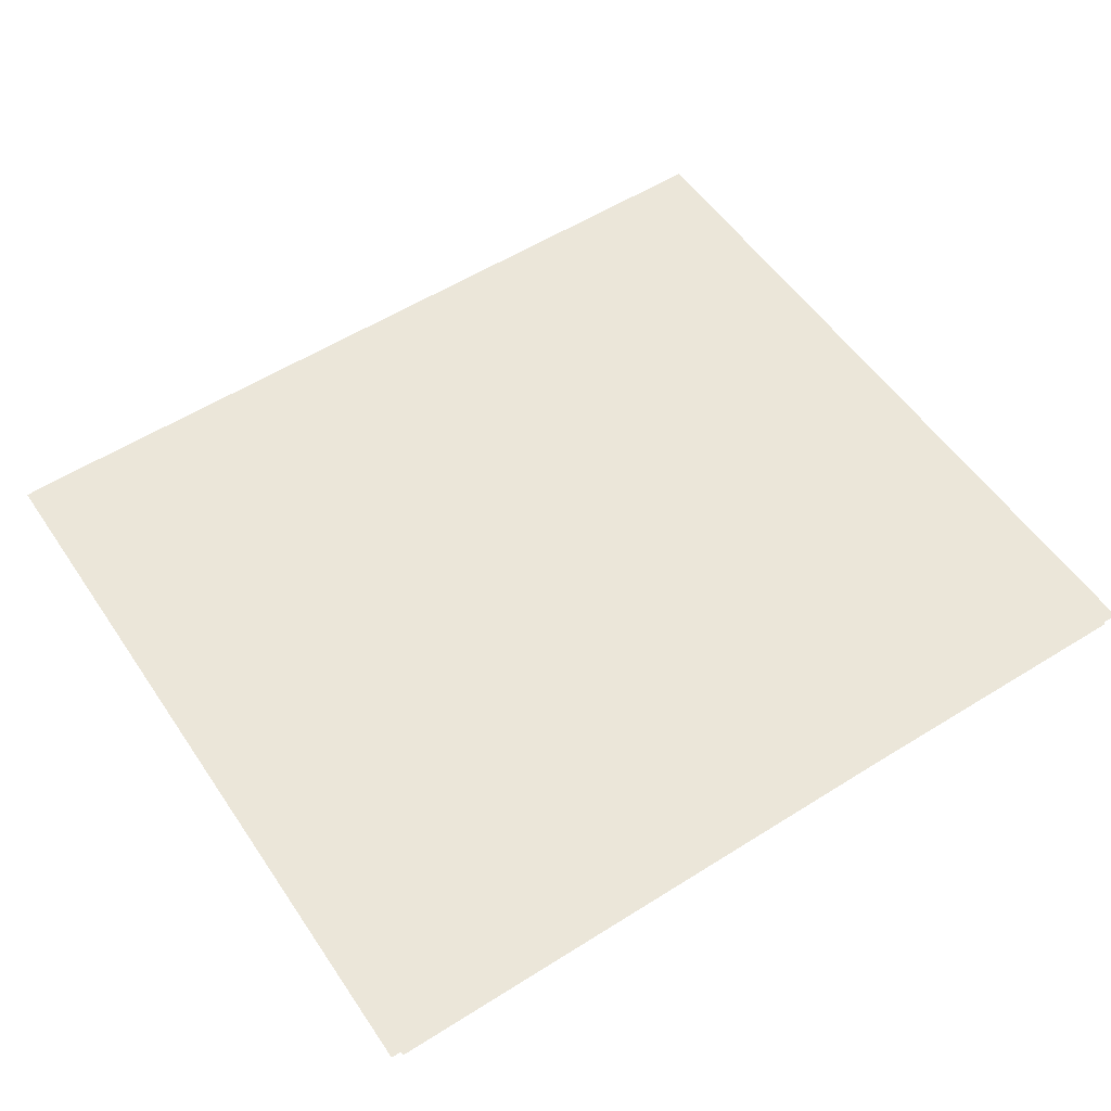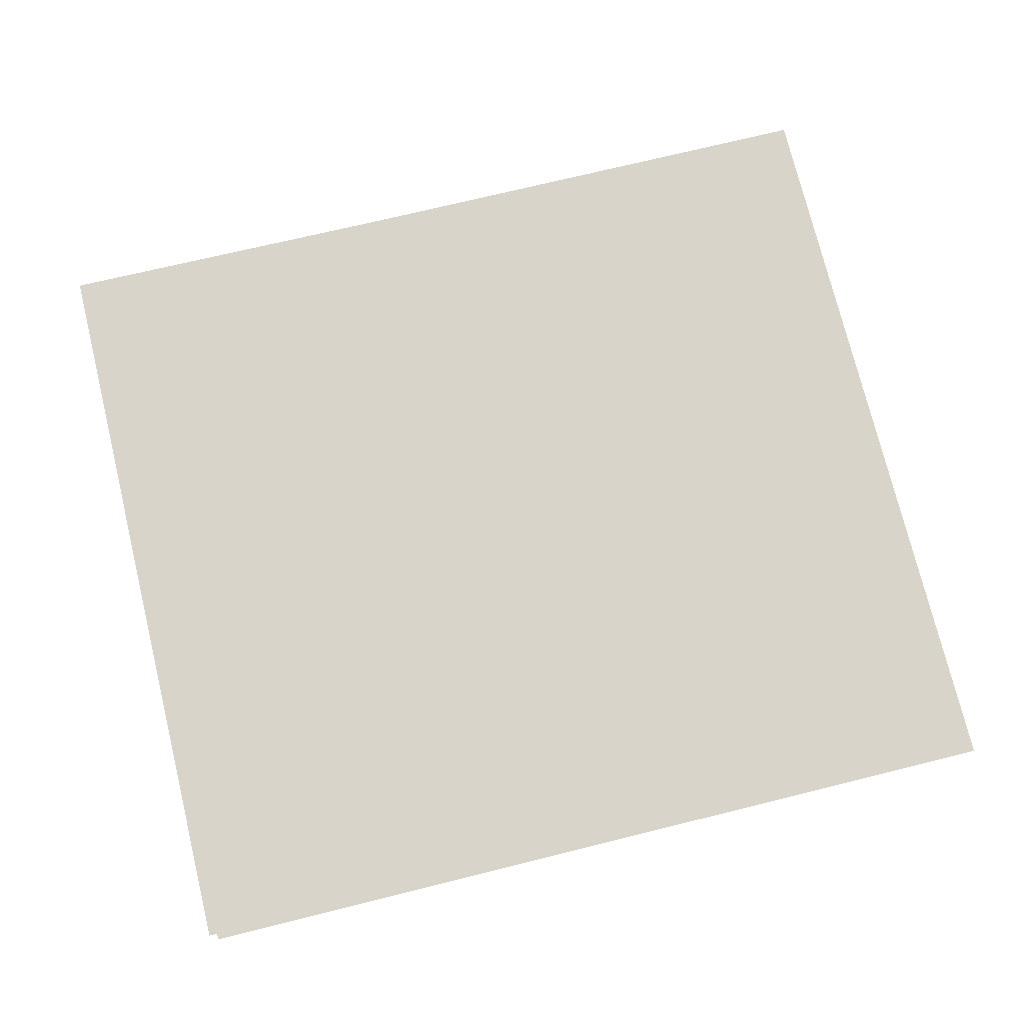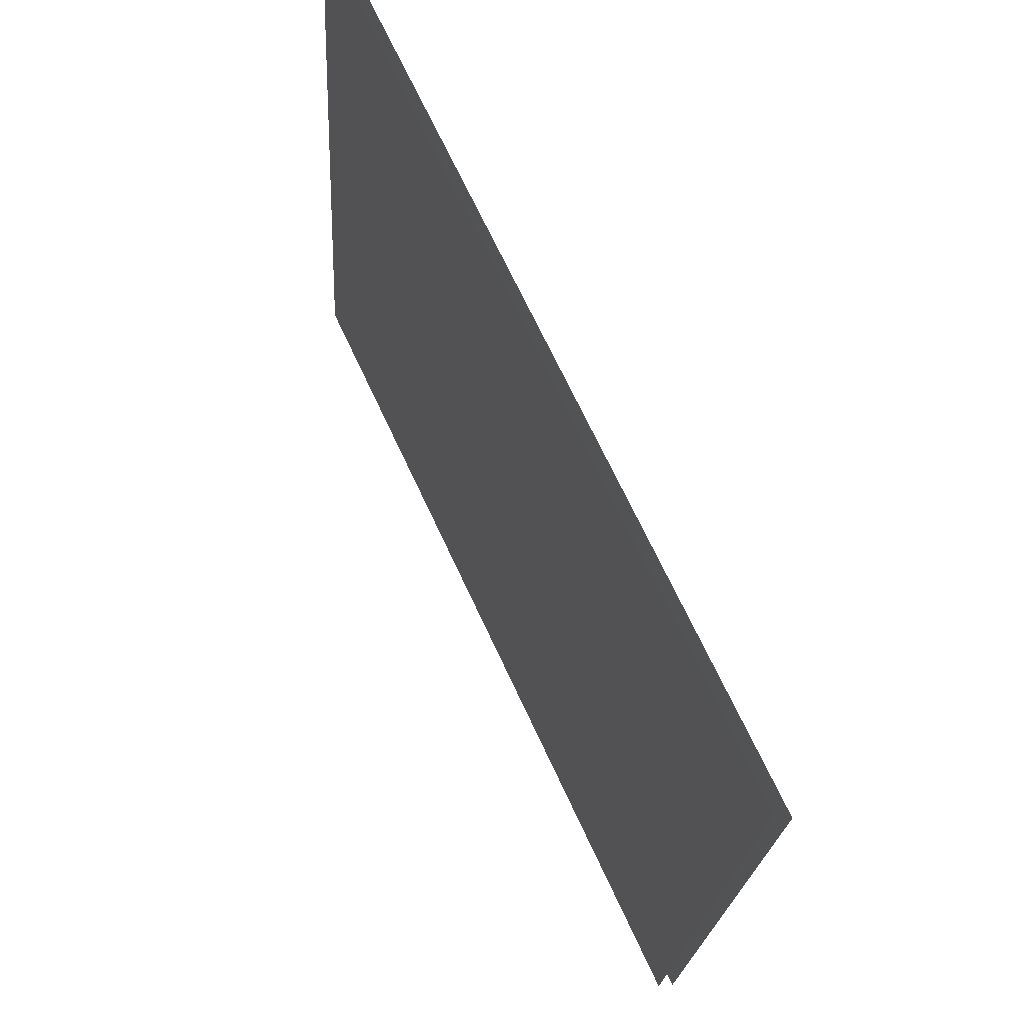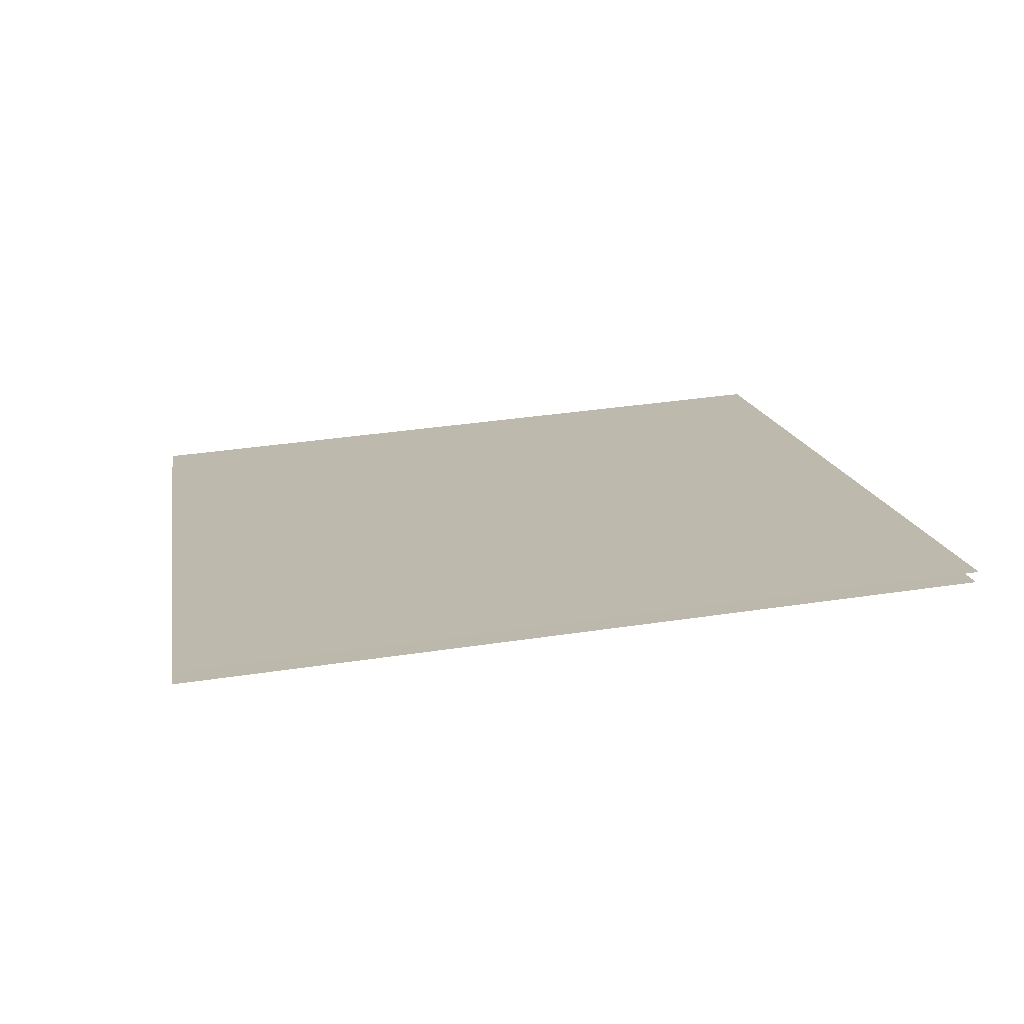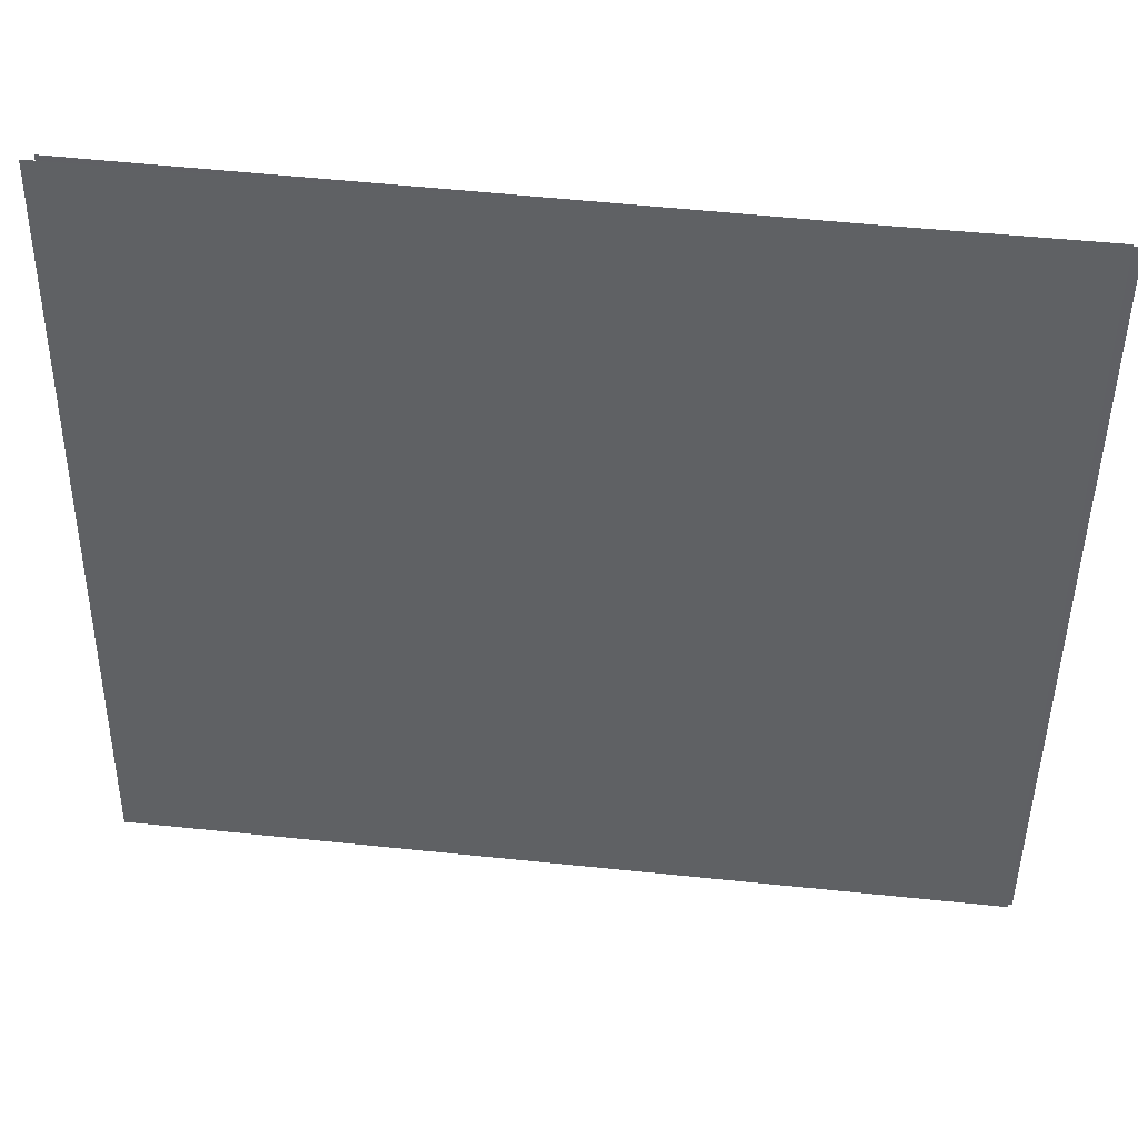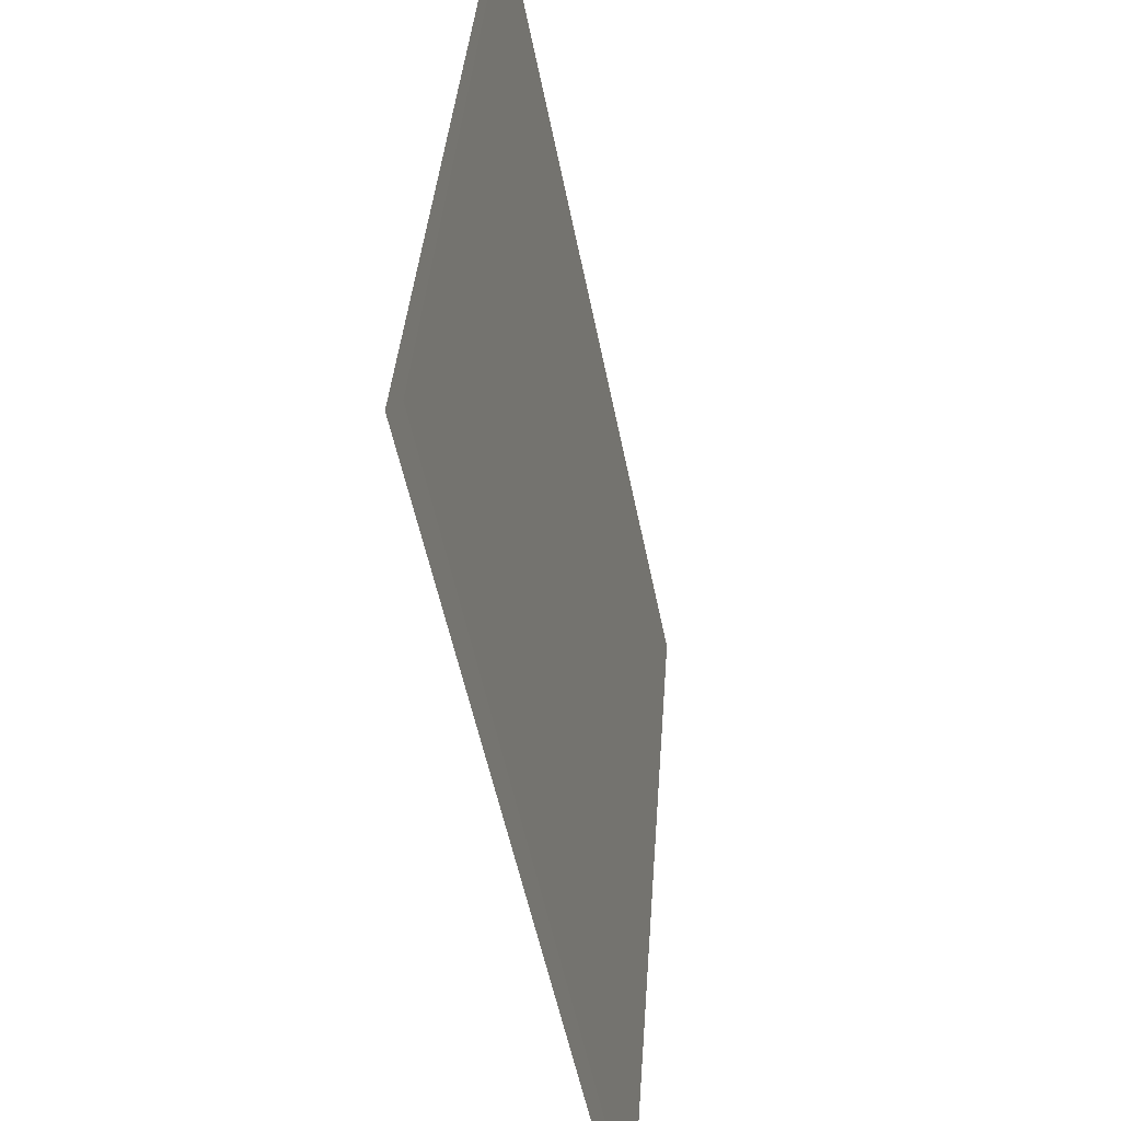
<metadata>
{"format":"obj","ext":"obj","renderer":"f3d","projection":"perspective","resolution":1024,"background":"white","views":[{"elev":58.7,"azim":-34.5,"up":"+Y"},{"elev":79.5,"azim":-14.8,"up":"+Y"},{"elev":72.1,"azim":63.0,"up":"+Z"},{"elev":16.9,"azim":-100.6,"up":"+Y"},{"elev":39.1,"azim":-175.0,"up":"+Z"},{"elev":-52.1,"azim":99.5,"up":"+Z"}]}
</metadata>
<code>
o Grid.003_Grid.005
v -1.57 -1.256 -1.608
v -1.627 -1.052 1.223
v 1.572 -1.364 -1.537
v 1.516 -1.16 1.294
f 1 3 4 2
o Grid.000_Grid.001
v -1.594 -1.026 1.246
v -1.551 -1.221 -1.586
v 1.55 -1.12 1.299
v 1.592 -1.315 -1.532
f 5 7 8 6

</code>
